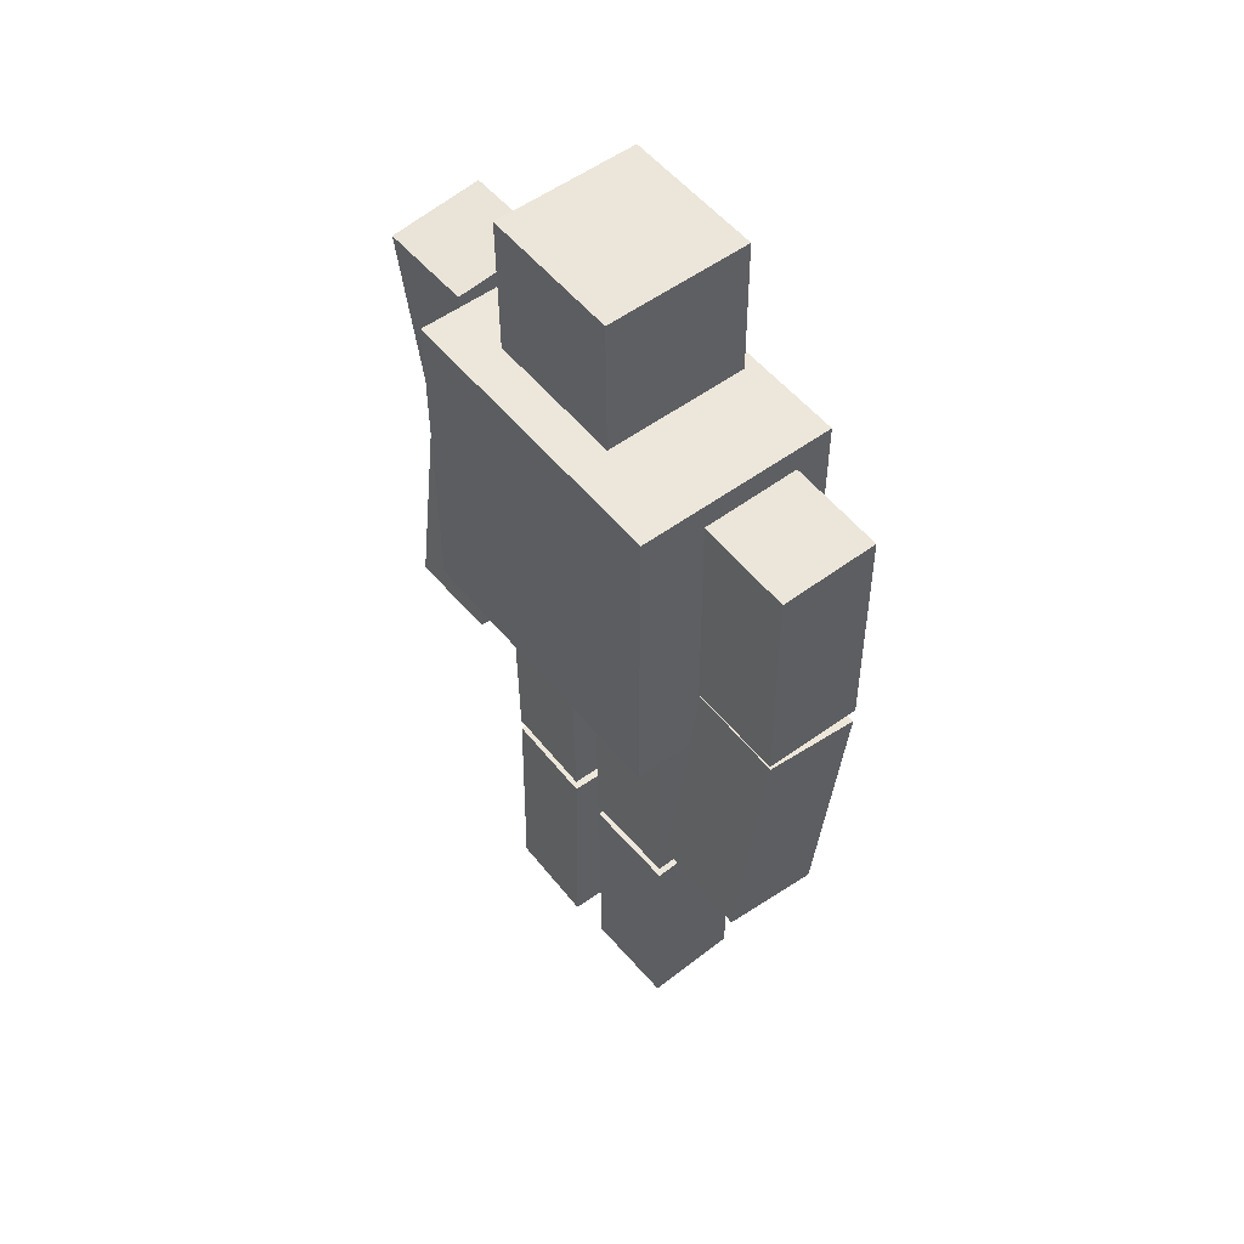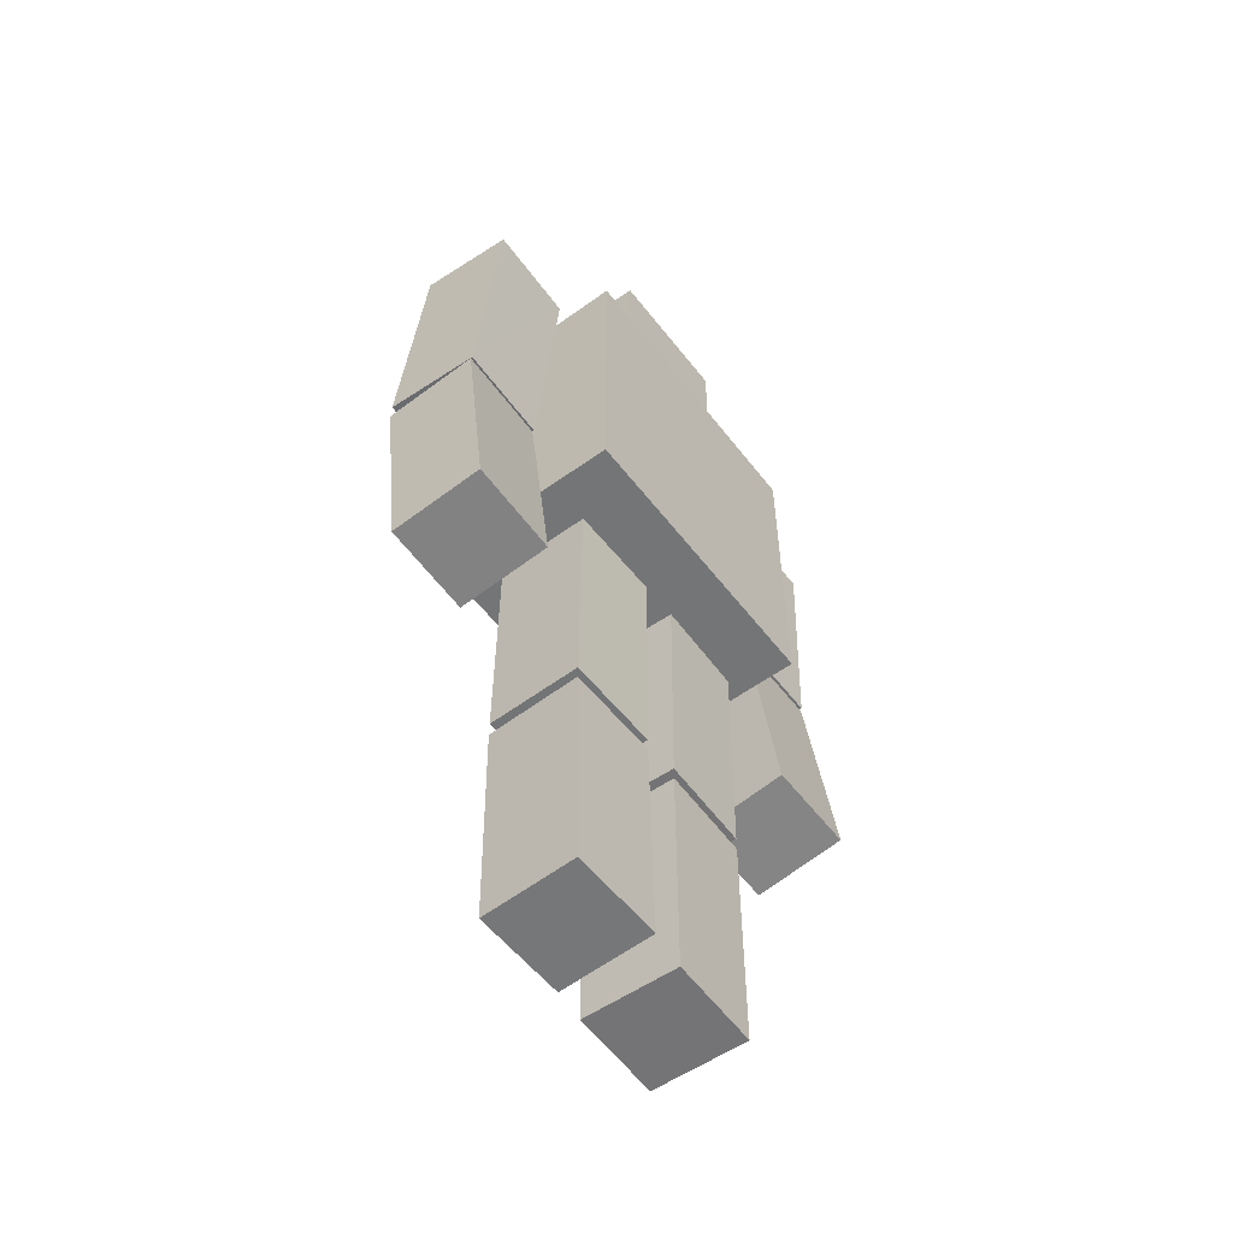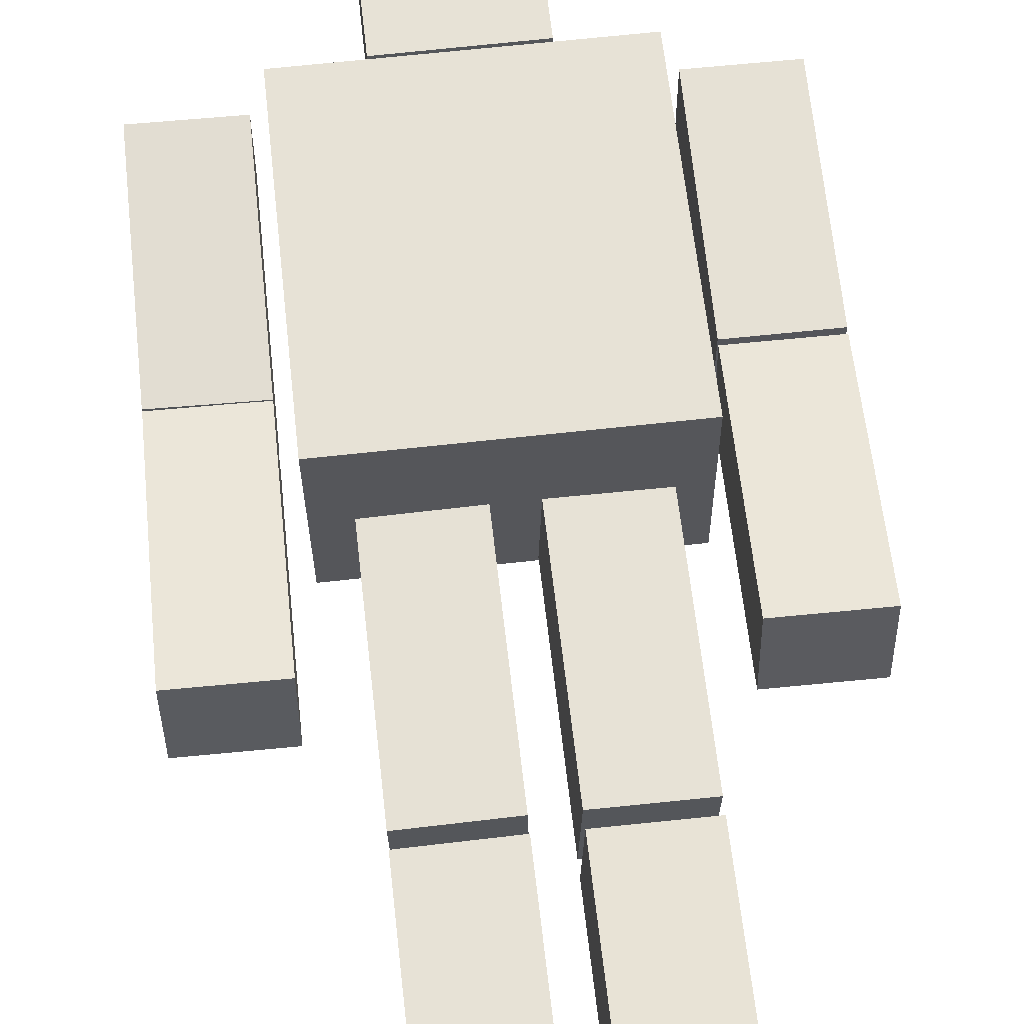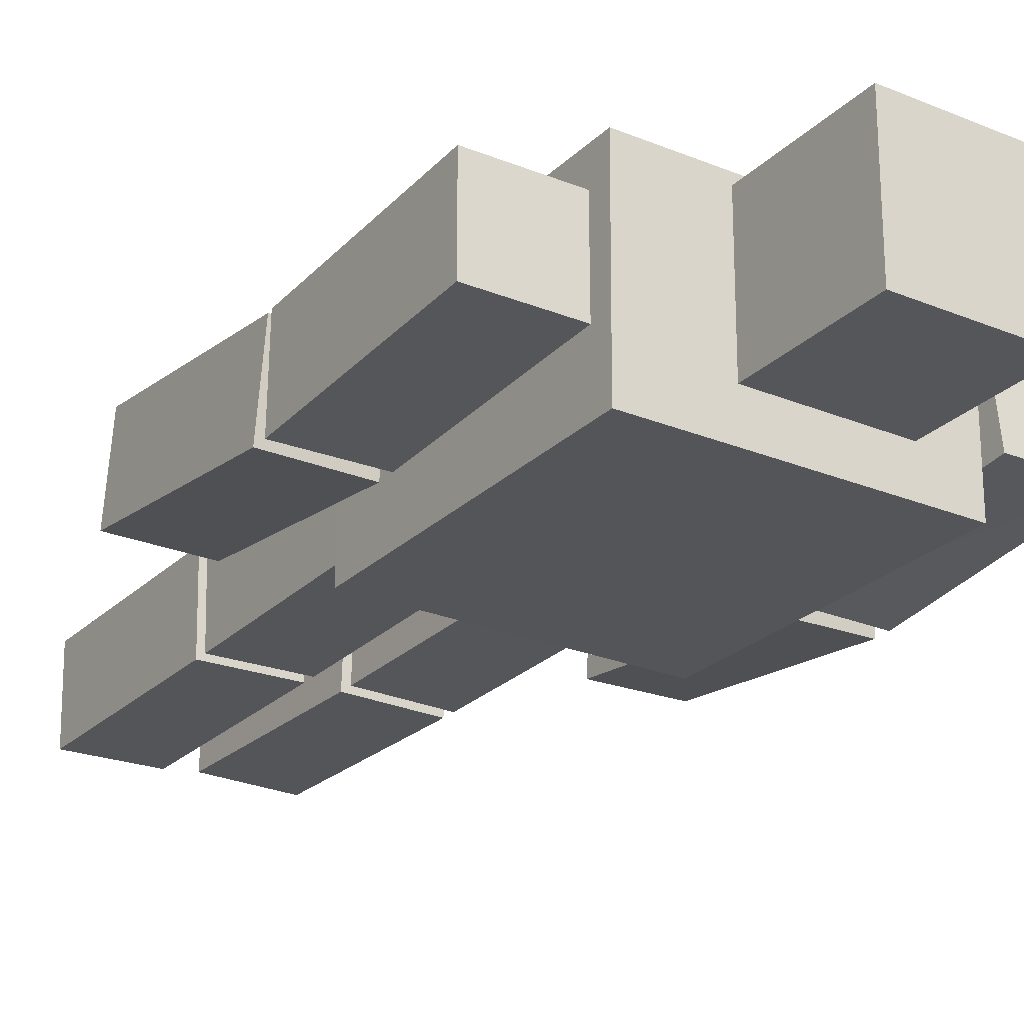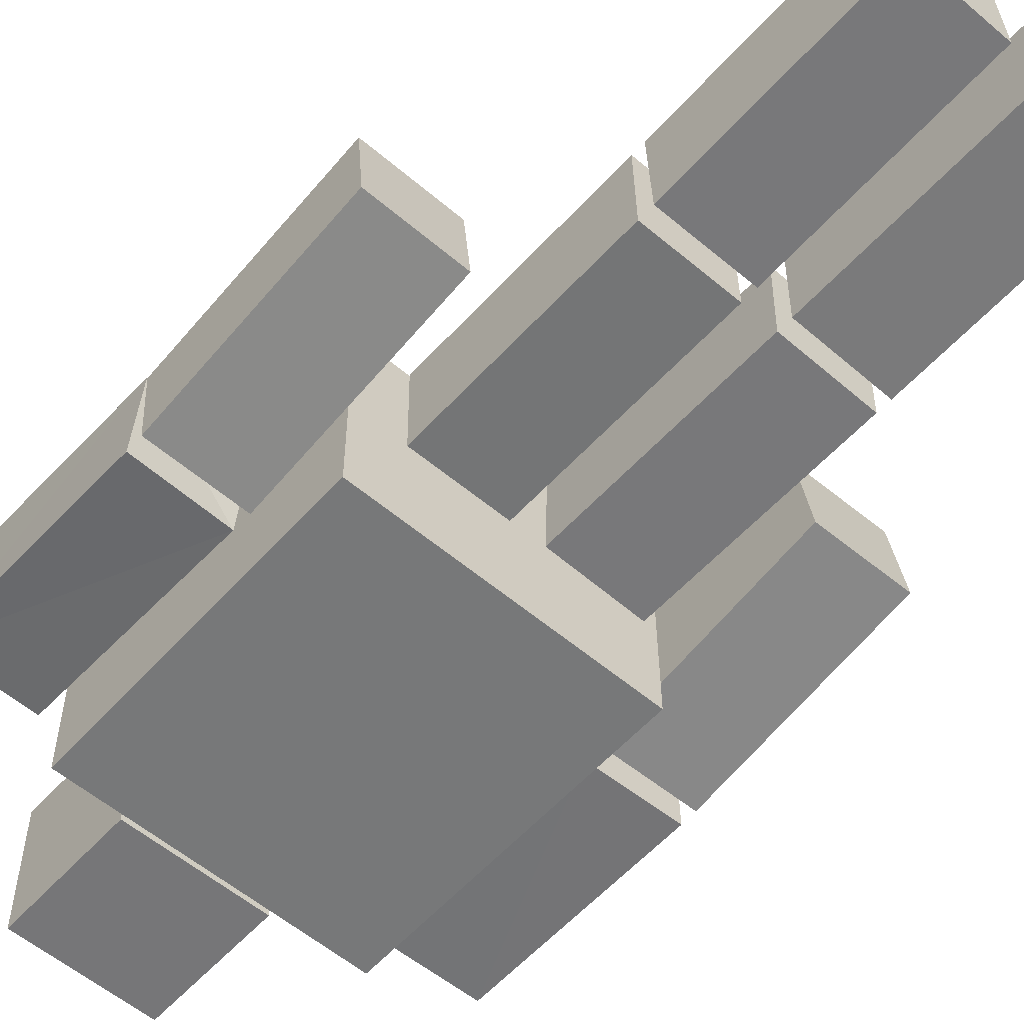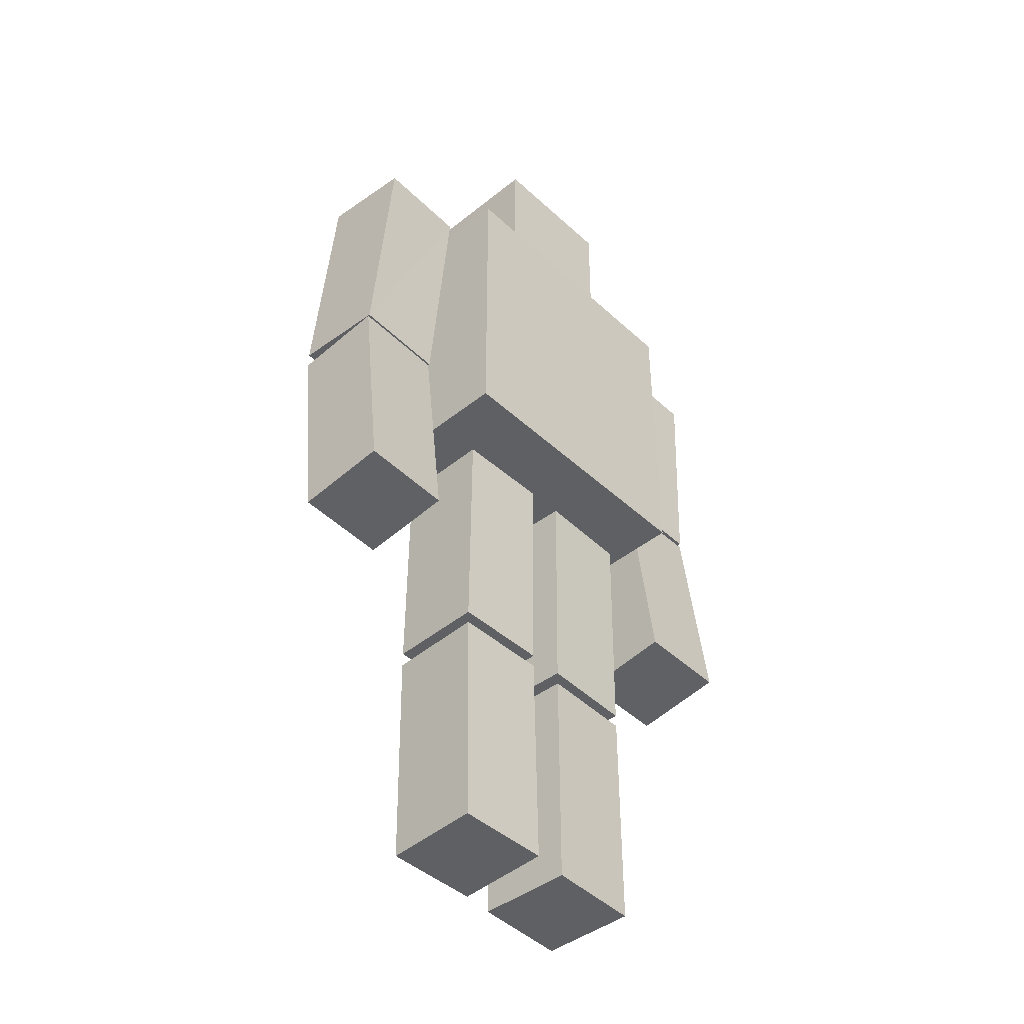
<metadata>
{"format":"obj","ext":"obj","renderer":"f3d","projection":"perspective","resolution":1024,"background":"white","views":[{"elev":53.2,"azim":51.4,"up":"+Y"},{"elev":-56.5,"azim":-53.3,"up":"+Y"},{"elev":63.0,"azim":-6.3,"up":"+Z"},{"elev":-24.6,"azim":146.6,"up":"+Z"},{"elev":-57.6,"azim":-41.4,"up":"+Z"},{"elev":-44.6,"azim":-47.3,"up":"+Y"}]}
</metadata>
<code>
o Cube.001_Cube.000
v 0.6608 -0.5257 0.2831
v 0.6652 -0.5755 -0.1184
v 1.065 -0.5318 0.2882
v 1.07 -0.5815 -0.1133
v 0.6772 0.4666 0.1604
v 0.6816 0.4169 -0.2411
v 1.086 0.4108 -0.236
v 1.082 0.4605 0.1655
v 0.07922 -2.075 0.1718
v 0.0719 -2.074 -0.2327
v 0.4837 -2.074 0.1645
v 0.4764 -2.073 -0.24
v 0.07631 -1.076 0.1744
v 0.06899 -1.074 -0.2301
v 0.4735 -1.073 -0.2374
v 0.4808 -1.074 0.1671
v 0.6919 1.484 0.1878
v 0.6969 1.493 -0.2167
v 1.096 1.478 0.1927
v 1.101 1.487 -0.2117
v 0.07347 -0.01841 0.1881
v 0.06611 -0.01317 -0.2164
v 0.478 -0.01722 0.1808
v 0.4706 -0.01199 -0.2237
v 0.6776 0.4842 0.1656
v 0.6826 0.4922 -0.2394
v 1.087 0.4798 -0.2383
v 1.082 0.4818 0.1695
v 0.07615 -1.018 0.1749
v 0.06881 -1.013 -0.2294
v 0.4733 -1.012 -0.2368
v 0.4807 -1.017 0.1675
v -0.7095 -0.523 0.1883
v -0.7158 -0.5683 -0.2137
v -1.114 -0.521 0.1944
v -1.12 -0.5663 -0.2076
v -0.7062 0.4707 0.07629
v -0.7125 0.4254 -0.3257
v -1.117 0.4274 -0.3196
v -1.111 0.4727 0.08241
v -0.07977 -2.072 0.19
v -0.071 -2.078 -0.2144
v -0.4843 -2.073 0.1813
v -0.4755 -2.08 -0.2232
v -0.08219 -1.072 0.1742
v -0.07341 -1.079 -0.2302
v -0.4779 -1.08 -0.239
v -0.4867 -1.073 0.1655
v -0.6993 1.463 0.1847
v -0.7048 1.504 -0.2179
v -1.104 1.465 0.1905
v -1.109 1.506 -0.2121
v -0.08542 -0.01671 0.1849
v -0.07663 -0.01259 -0.2196
v -0.4899 -0.01786 0.1761
v -0.4811 -0.01373 -0.2284
v -0.7063 0.4682 0.08519
v -0.7119 0.5071 -0.3183
v -1.117 0.5001 -0.3184
v -1.111 0.4756 0.08974
v -0.08235 -1.015 0.174
v -0.07358 -1.013 -0.2299
v -0.4781 -1.014 -0.2387
v -0.4868 -1.017 0.1653
v 0.6219 0.08525 0.4033
v 0.6219 1.485 0.4033
v 0.6275 0.08525 -0.4367
v 0.6275 1.485 -0.4367
v -0.6381 0.08525 0.3948
v -0.6381 1.485 0.3948
v -0.6325 0.08525 -0.4452
v -0.6325 1.485 -0.4452
v 0.2917 1.583 0.2828
v 0.2913 2.183 0.287
v 0.2976 1.588 -0.3172
v 0.2972 2.188 -0.3129
v -0.3083 1.583 0.2769
v -0.3087 2.183 0.2811
v -0.3024 1.587 -0.323
v -0.3028 2.187 -0.3188
f 4 1 2
f 3 5 1
f 4 8 3
f 6 4 2
f 5 2 1
f 10 11 9
f 16 9 11
f 15 11 12
f 10 15 12
f 9 14 10
f 25 18 26
f 26 20 27
f 20 28 27
f 28 17 25
f 20 17 19
f 29 22 30
f 22 31 30
f 24 32 31
f 23 29 32
f 22 23 24
f 28 26 27
f 7 5 8
f 16 14 13
f 29 31 32
f 34 35 36
f 33 40 35
f 36 40 39
f 36 38 34
f 34 37 33
f 41 44 42
f 41 48 43
f 43 47 44
f 44 46 42
f 41 46 45
f 57 50 49
f 58 52 50
f 60 52 59
f 60 49 51
f 51 50 52
f 61 54 53
f 63 54 62
f 64 56 63
f 61 55 64
f 56 53 54
f 67 66 65
f 71 68 67
f 69 72 71
f 65 70 69
f 65 71 67
f 70 68 72
f 75 74 73
f 75 80 76
f 77 80 79
f 77 74 78
f 73 79 75
f 78 76 80
f 60 58 57
f 40 38 39
f 48 46 47
f 63 61 64
f 4 3 1
f 3 8 5
f 4 7 8
f 6 7 4
f 5 6 2
f 10 12 11
f 16 13 9
f 15 16 11
f 10 14 15
f 9 13 14
f 25 17 18
f 26 18 20
f 20 19 28
f 28 19 17
f 20 18 17
f 29 21 22
f 22 24 31
f 24 23 32
f 23 21 29
f 22 21 23
f 28 25 26
f 7 6 5
f 16 15 14
f 29 30 31
f 34 33 35
f 33 37 40
f 36 35 40
f 36 39 38
f 34 38 37
f 41 43 44
f 41 45 48
f 43 48 47
f 44 47 46
f 41 42 46
f 57 58 50
f 58 59 52
f 60 51 52
f 60 57 49
f 51 49 50
f 61 62 54
f 63 56 54
f 64 55 56
f 61 53 55
f 56 55 53
f 67 68 66
f 71 72 68
f 69 70 72
f 65 66 70
f 65 69 71
f 70 66 68
f 75 76 74
f 75 79 80
f 77 78 80
f 77 73 74
f 73 77 79
f 78 74 76
f 60 59 58
f 40 37 38
f 48 45 46
f 63 62 61

</code>
